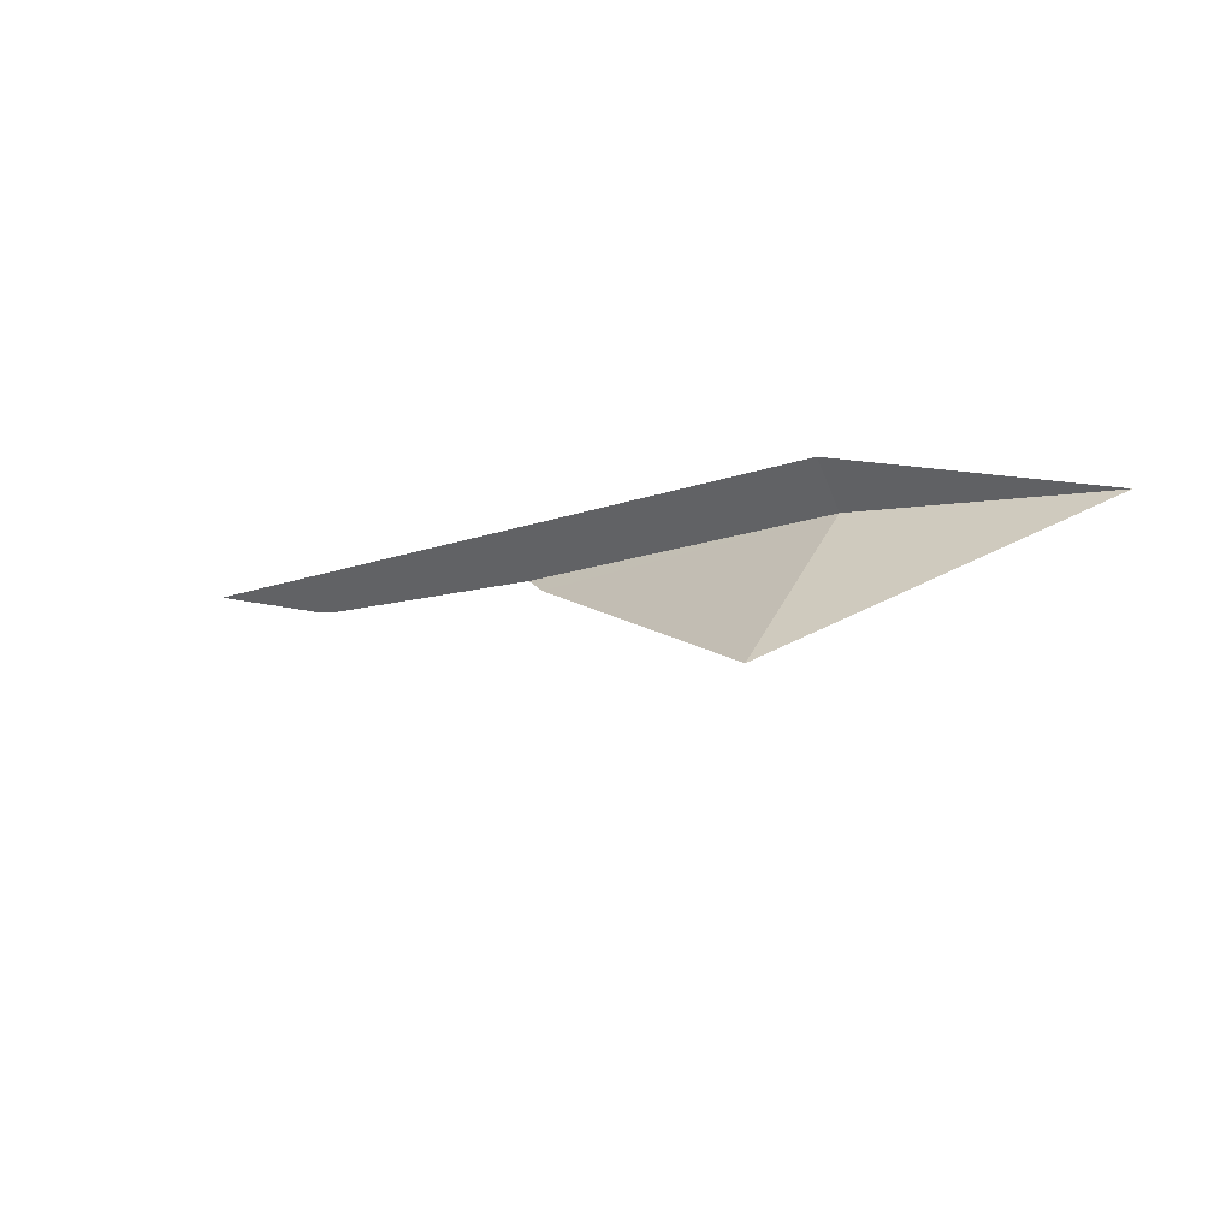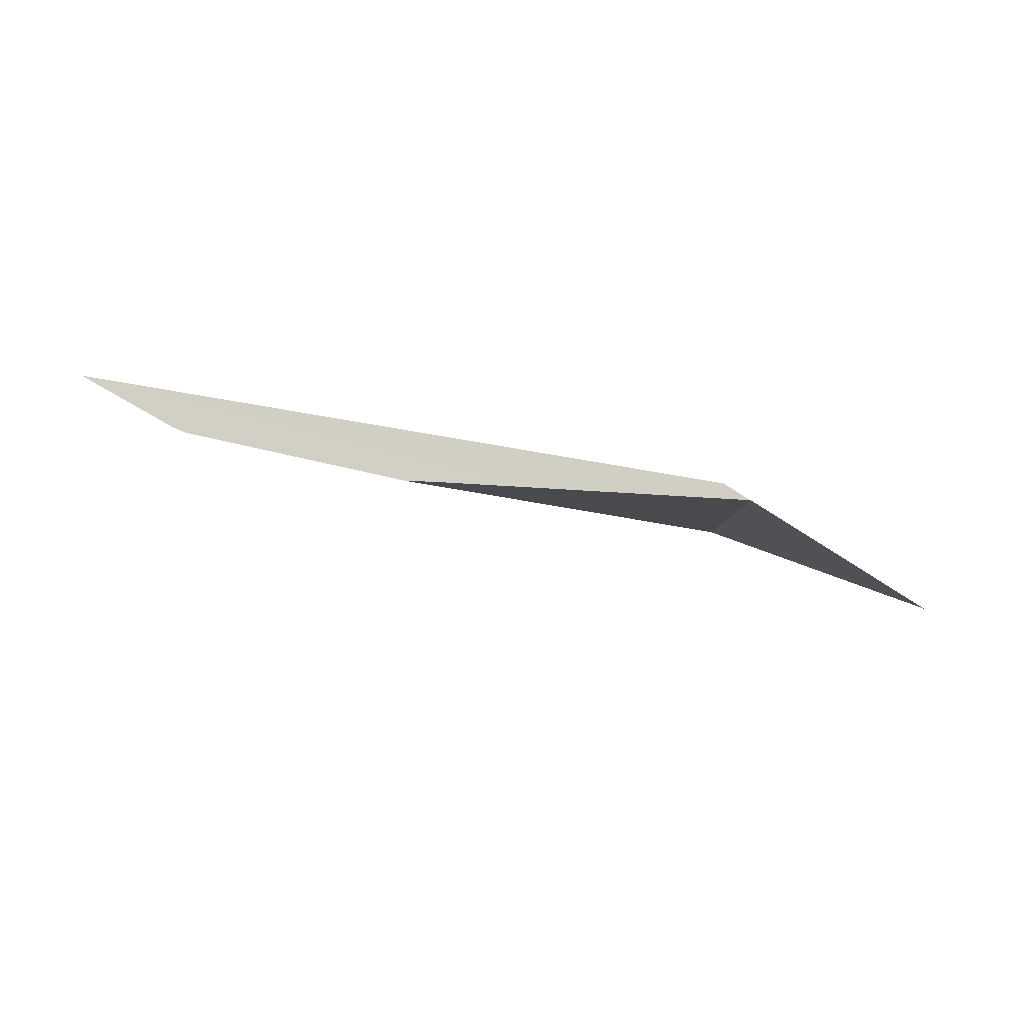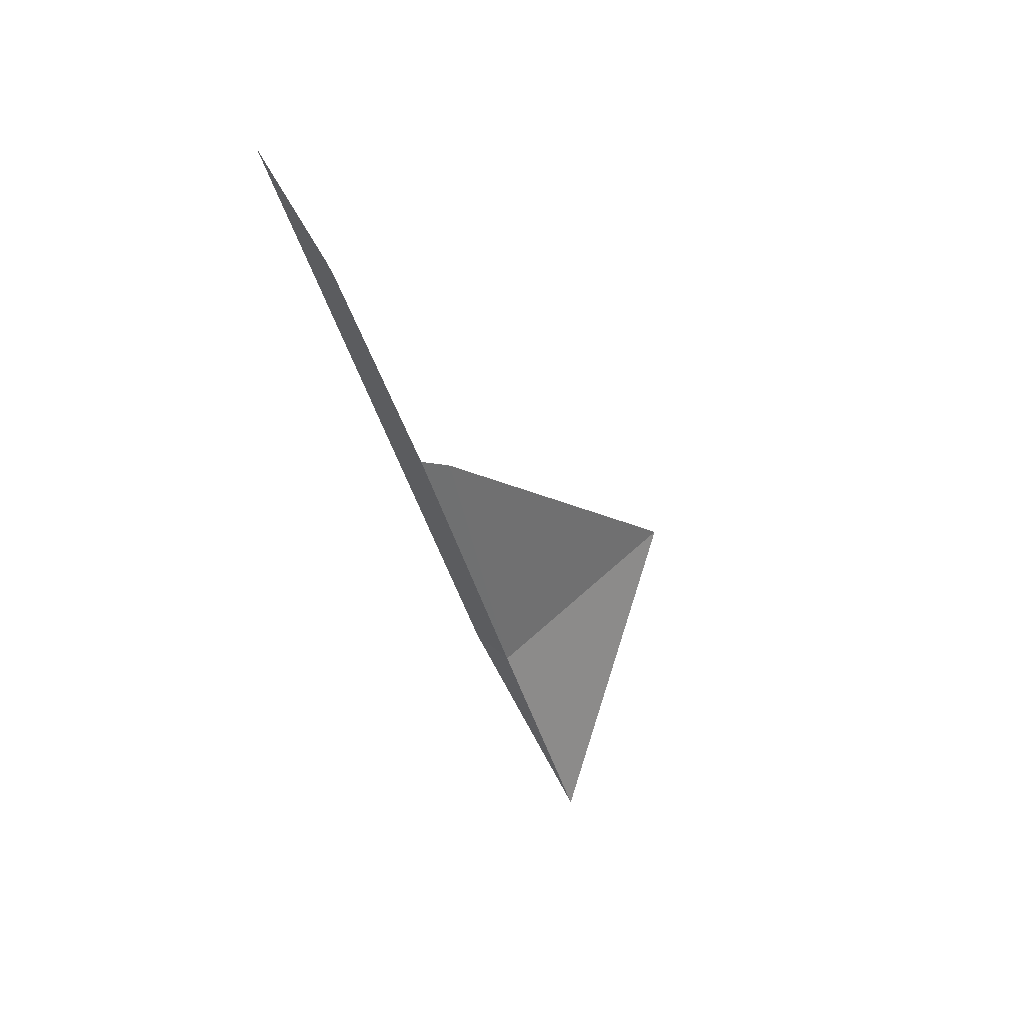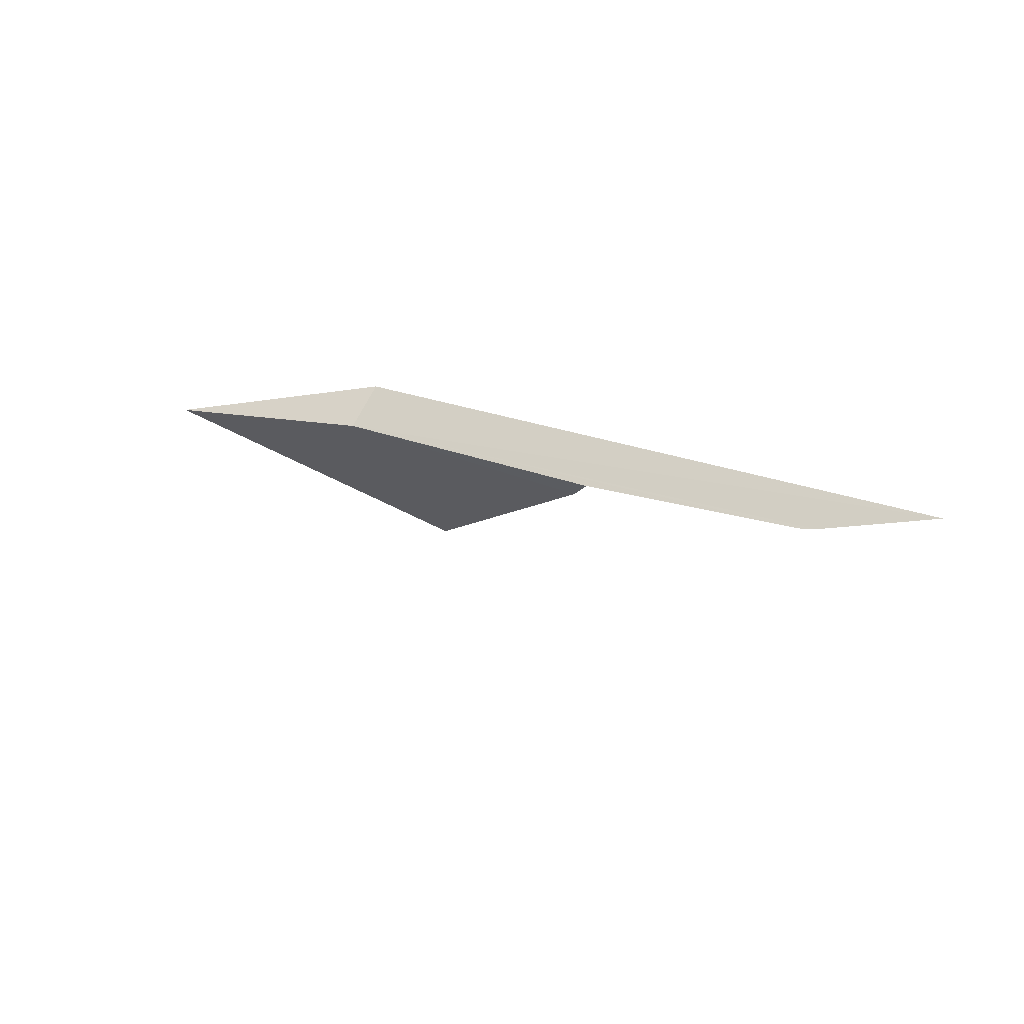
<metadata>
{"format":"obj","ext":"obj","renderer":"f3d","projection":"perspective","resolution":1024,"background":"white","views":[{"elev":-24.3,"azim":-172.1,"up":"+Z"},{"elev":-61.1,"azim":142.8,"up":"+Z"},{"elev":-69.8,"azim":99.8,"up":"+Y"},{"elev":26.4,"azim":12.3,"up":"+Z"}]}
</metadata>
<code>
v -149.2 16.04 61.9
v -146.4 14.67 61.99
v -148.4 17.23 60.07
v -146.2 14.39 62.23
v -151.5 16.85 61.54
v -144 13.27 62.54
v -143.9 13.22 62.58
v -142.8 12.97 62.92
v -149 16.47 62.22
f 1 2 4
f 1 5 3
f 1 4 6
f 1 6 7
f 1 8 9
f 1 3 2
f 1 7 8
f 1 9 5

</code>
